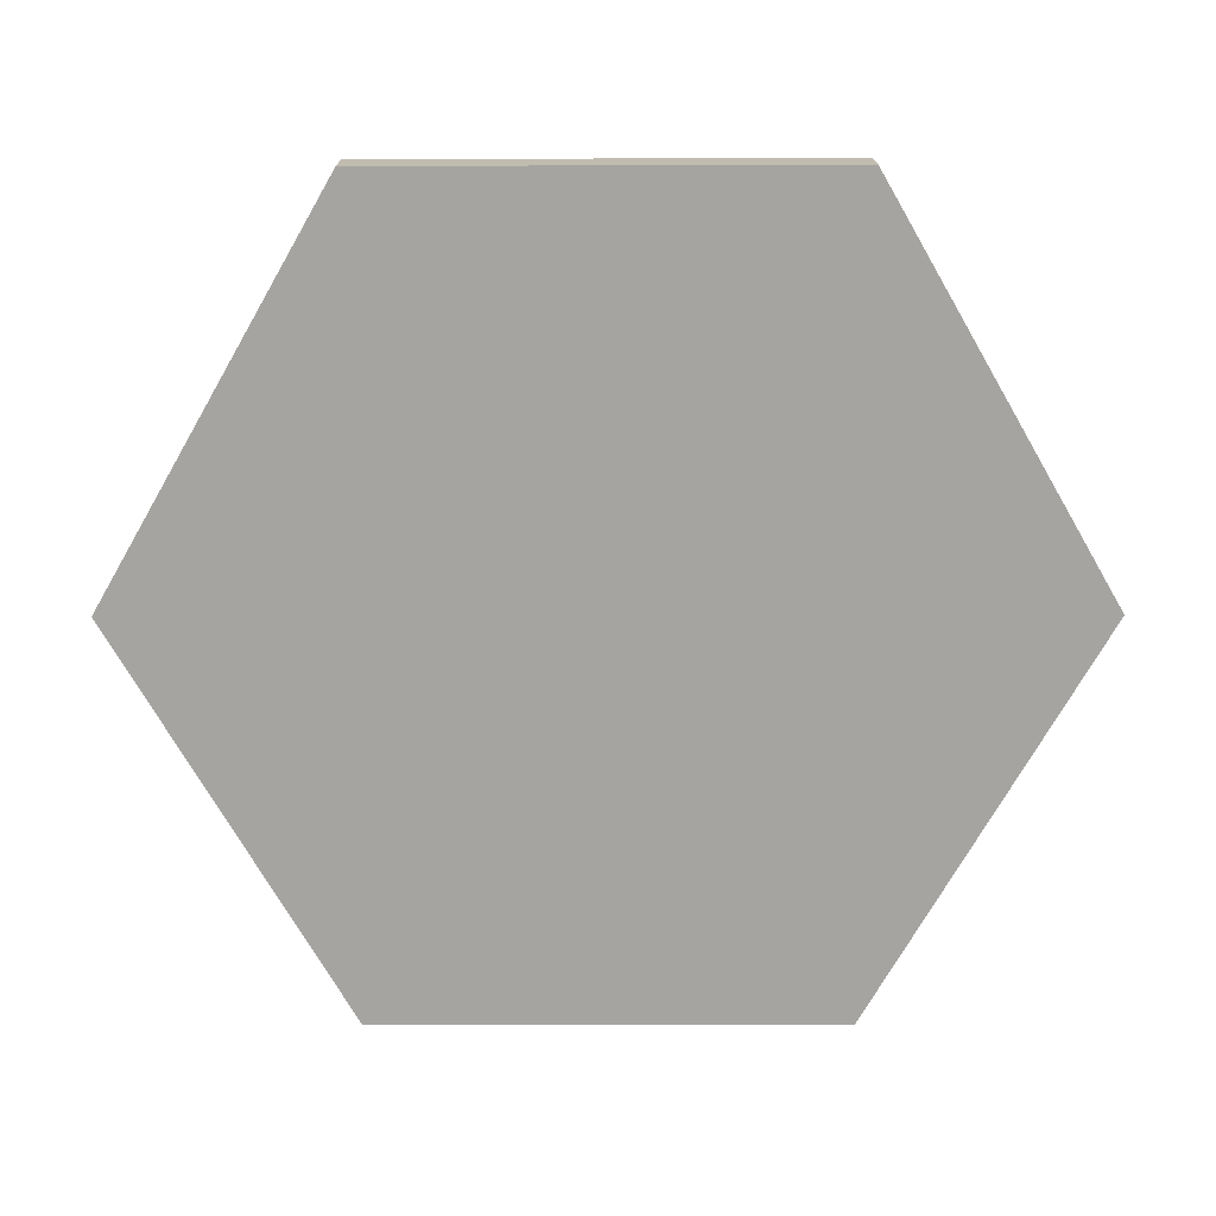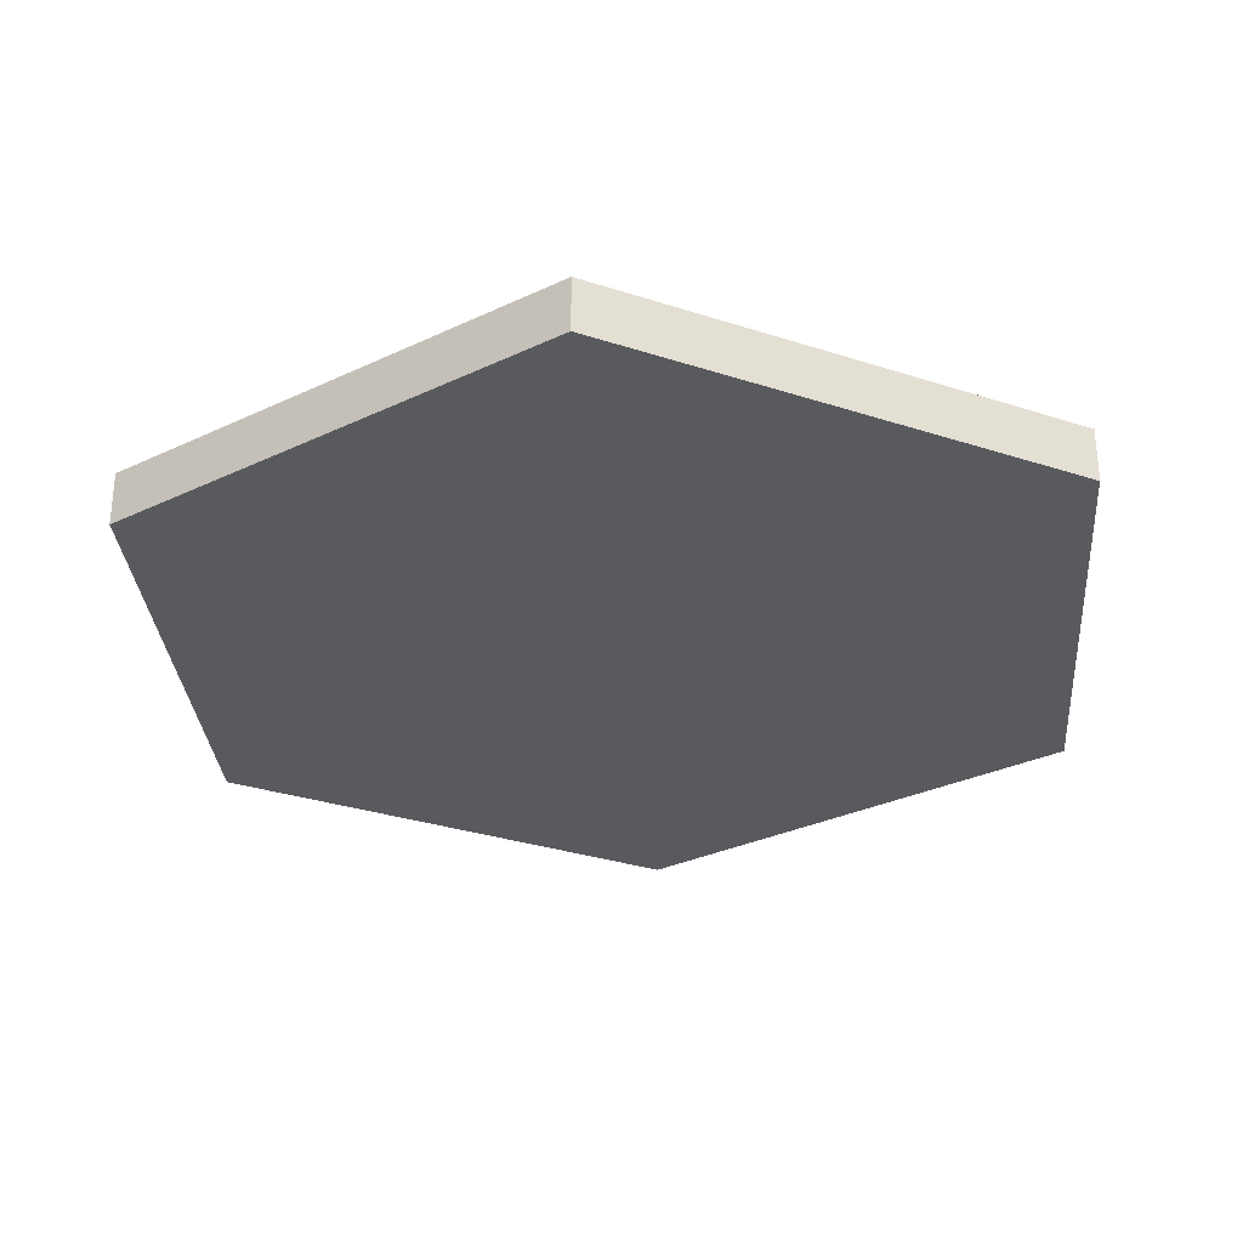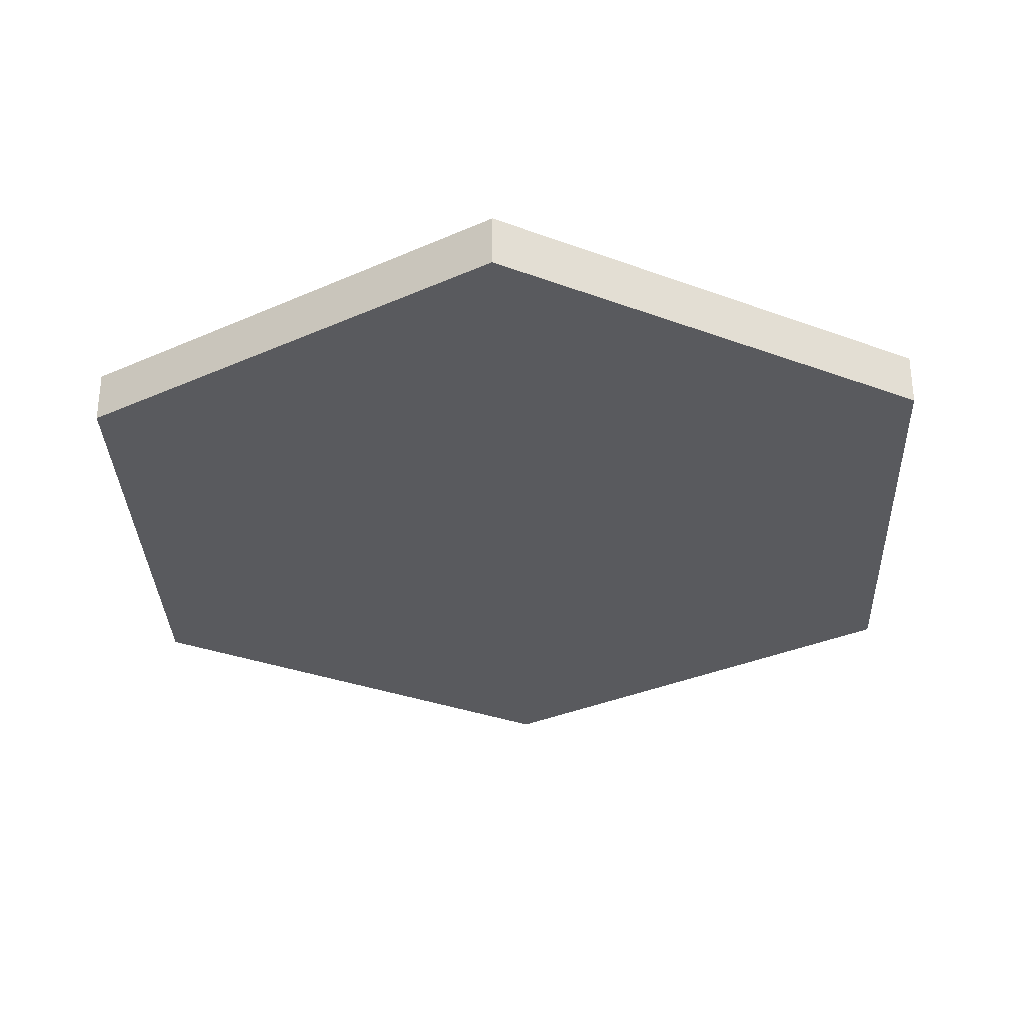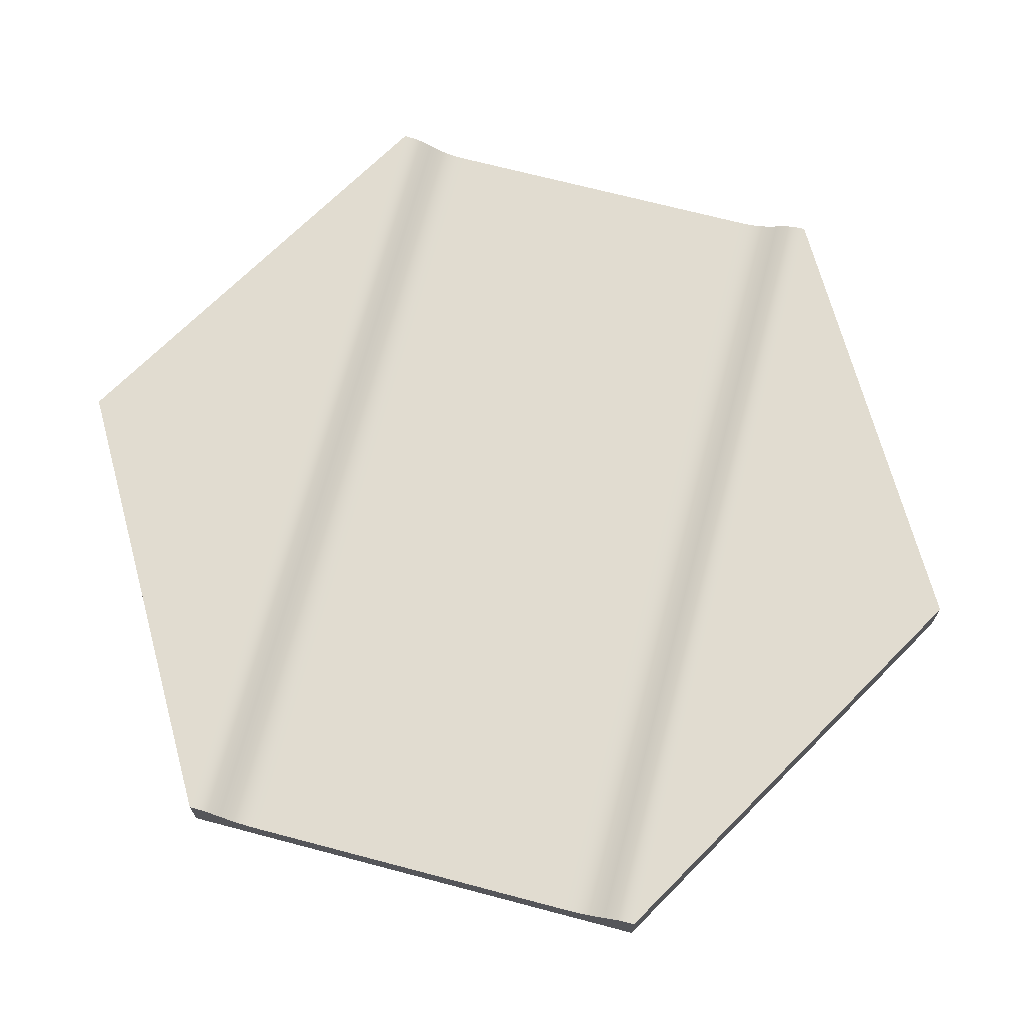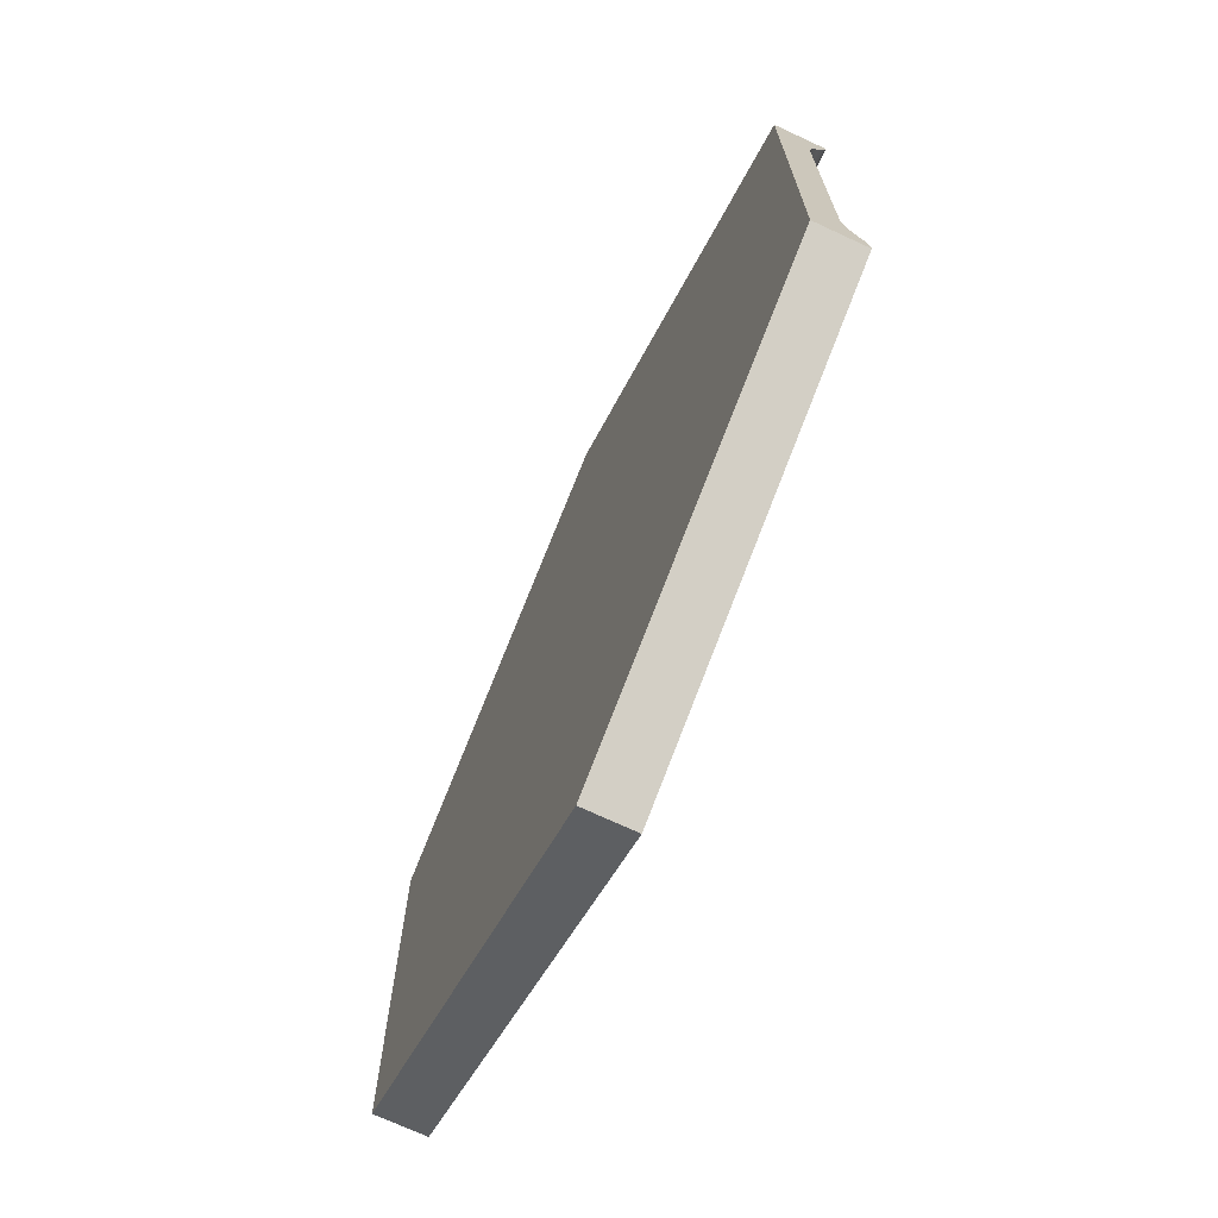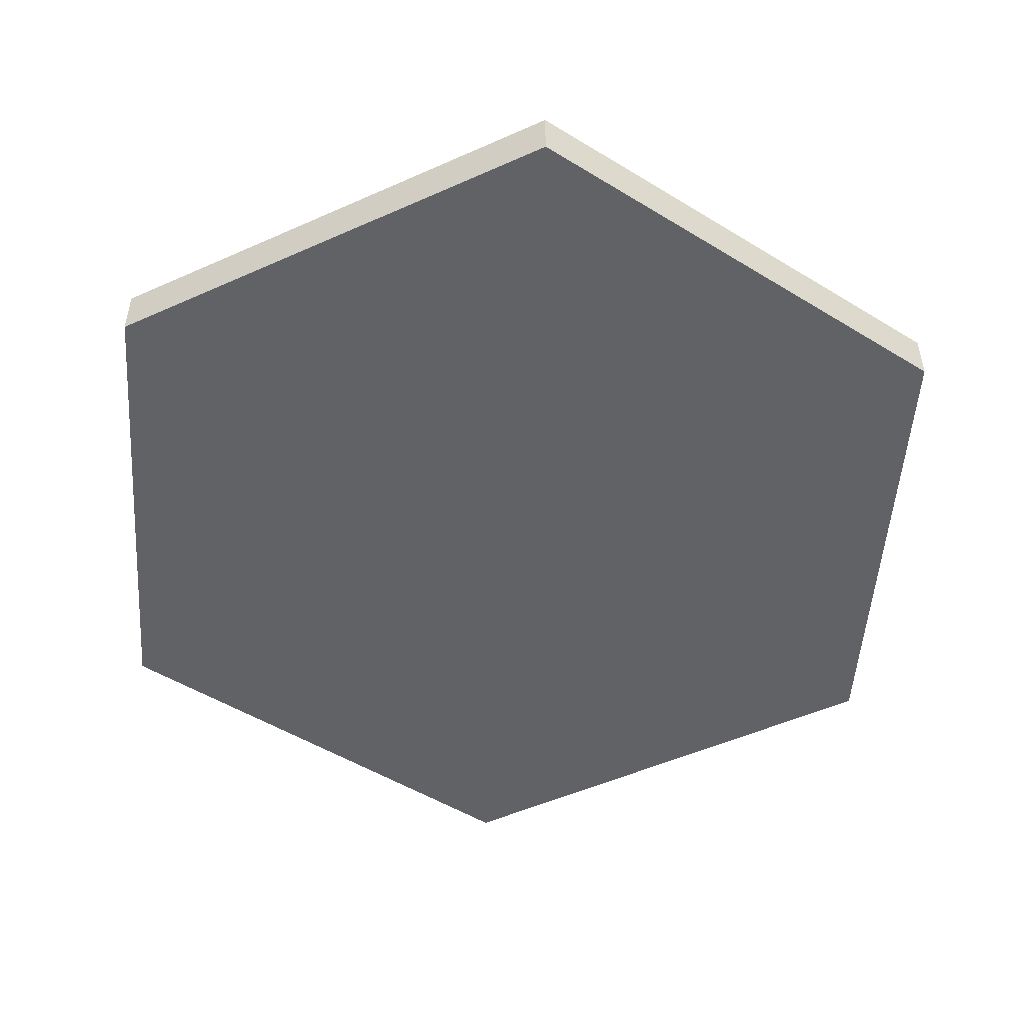
<metadata>
{"format":"obj","ext":"obj","renderer":"f3d","projection":"perspective","resolution":1024,"background":"white","views":[{"elev":-73.5,"azim":-29.9,"up":"+Y"},{"elev":-30.5,"azim":4.6,"up":"+Y"},{"elev":-31.8,"azim":-177.8,"up":"+Y"},{"elev":69.4,"azim":104.8,"up":"+Y"},{"elev":-71.7,"azim":65.1,"up":"+Z"},{"elev":-50.6,"azim":-3.9,"up":"+Y"}]}
</metadata>
<code>
o object1
g object1
v -0 -0.0375 0.5774
v -0.5 -0.0375 0.2887
v -0.5 -0.0375 -0.2887
v -0 -0.0375 -0.5774
v 0.5 -0.0375 -0.2887
v 0.5 -0.0375 0.2887
v -0 -0.0375 -0
v -0.5 0.025 -0.2887
v -0 0.025 -0.5774
v 0.5 0.025 -0.2887
v 0.5 0.0006716 -0.2133
v 0.5 0 -0.2
v -0.5 -0 -0.2
v -0.5 0.0006678 -0.2133
v 0.5 0.003038 -0.2265
v -0.5 0.003033 -0.2265
v 0.5 0.007531 -0.239
v -0.5 0.007533 -0.239
v 0.5 0.01376 -0.2508
v -0.5 0.01376 -0.2508
v 0.5 0.01993 -0.2627
v -0.5 0.01993 -0.2627
v 0.5 0.02217 -0.2686
v -0.5 0.02216 -0.2686
v -0.5 0.02385 -0.2754
v 0.5 0.02385 -0.2754
v 0.5 0 -0.1875
v -0.5 -0 -0.1875
v 0.5 0 0.1875
v -0.5 -0 0.1875
v 0.5 0 0.2
v -0.5 -0 0.2
v 0.5 0.02385 0.2754
v 0.5 0.025 0.2887
v -0.5 0.025 0.2887
v -0.5 0.02385 0.2754
v 0.5 0.02217 0.2686
v -0.5 0.02216 0.2686
v 0.5 0.01376 0.2508
v 0.5 0.01993 0.2627
v -0.5 0.01993 0.2627
v -0.5 0.01376 0.2508
v 0.5 0.007531 0.239
v -0.5 0.007533 0.239
v 0.5 0.003038 0.2265
v -0.5 0.003033 0.2265
v 0.5 0.0006716 0.2133
v -0.5 0.0006678 0.2133
v -0 0.025 0.5774
f 1 2 7
f 5 6 7
f 4 5 7
f 3 4 7
f 2 3 7
f 6 1 7
f 3 8 4
f 8 9 4
f 9 8 10
f 26 8 25
f 25 24 23
f 24 21 23
f 20 19 21
f 18 17 19
f 16 15 17
f 14 11 15
f 13 12 11
f 24 22 21
f 25 23 26
f 26 10 8
f 47 32 48
f 48 46 45
f 46 43 45
f 44 39 43
f 42 40 39
f 38 37 40
f 36 33 37
f 35 34 33
f 49 34 35
f 36 35 33
f 38 36 37
f 41 38 40
f 42 41 40
f 44 42 39
f 46 44 43
f 48 45 47
f 47 31 32
f 14 13 11
f 16 14 15
f 18 16 17
f 20 18 19
f 22 20 21
f 28 29 27
f 28 30 29
f 13 27 12
f 29 30 32
f 13 28 27
f 31 29 32
f 4 9 5
f 9 10 5
f 33 34 6
f 5 29 6
f 5 27 29
f 5 12 27
f 5 11 12
f 5 15 11
f 5 17 15
f 5 19 17
f 5 21 19
f 26 23 21
f 5 26 21
f 5 10 26
f 29 31 6
f 31 47 6
f 47 45 6
f 45 43 6
f 43 39 6
f 39 40 6
f 40 33 6
f 40 37 33
f 6 34 1
f 34 49 1
f 1 49 35
f 1 35 2
f 2 35 36
f 36 38 41
f 3 2 30
f 30 28 3
f 28 13 3
f 13 14 3
f 14 16 3
f 16 18 3
f 18 20 3
f 20 22 3
f 22 24 25
f 22 25 3
f 25 8 3
f 2 32 30
f 2 48 32
f 2 46 48
f 2 44 46
f 2 42 44
f 2 41 42
f 2 36 41

</code>
